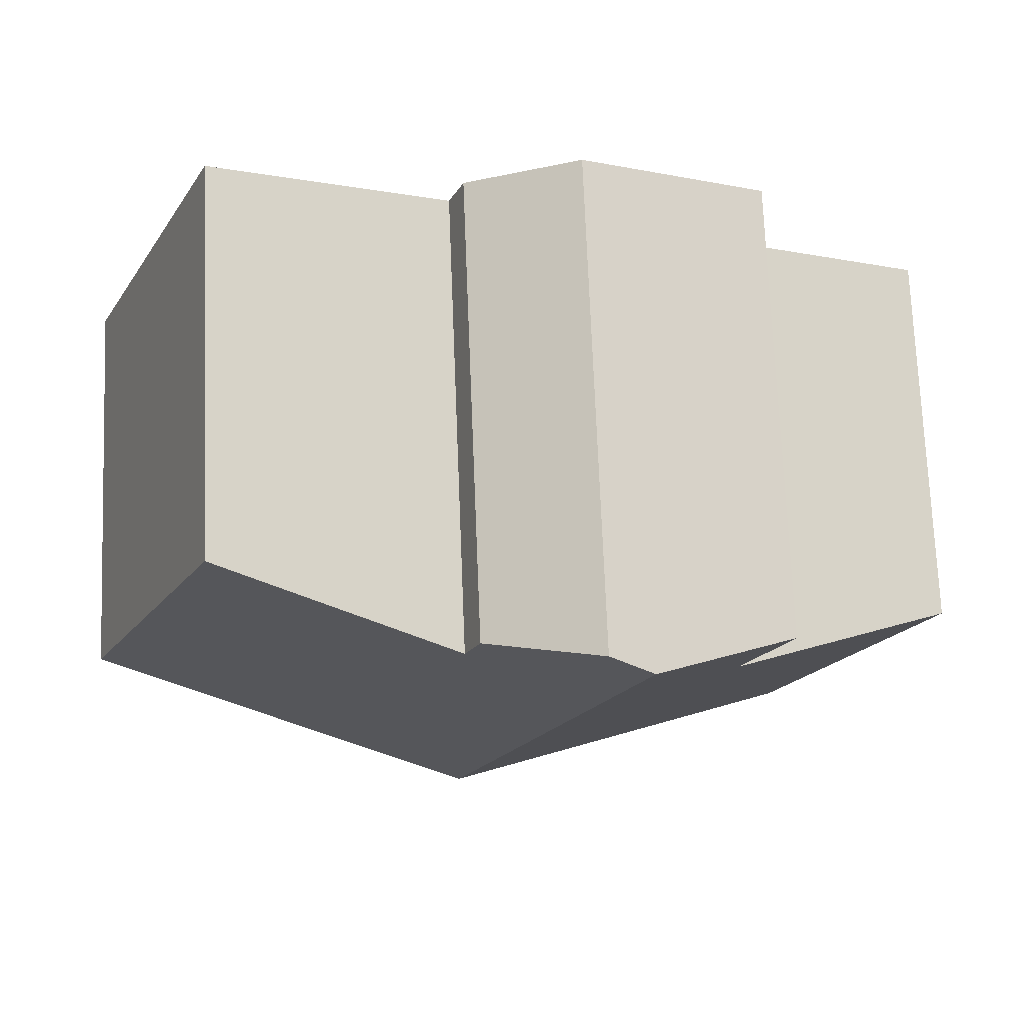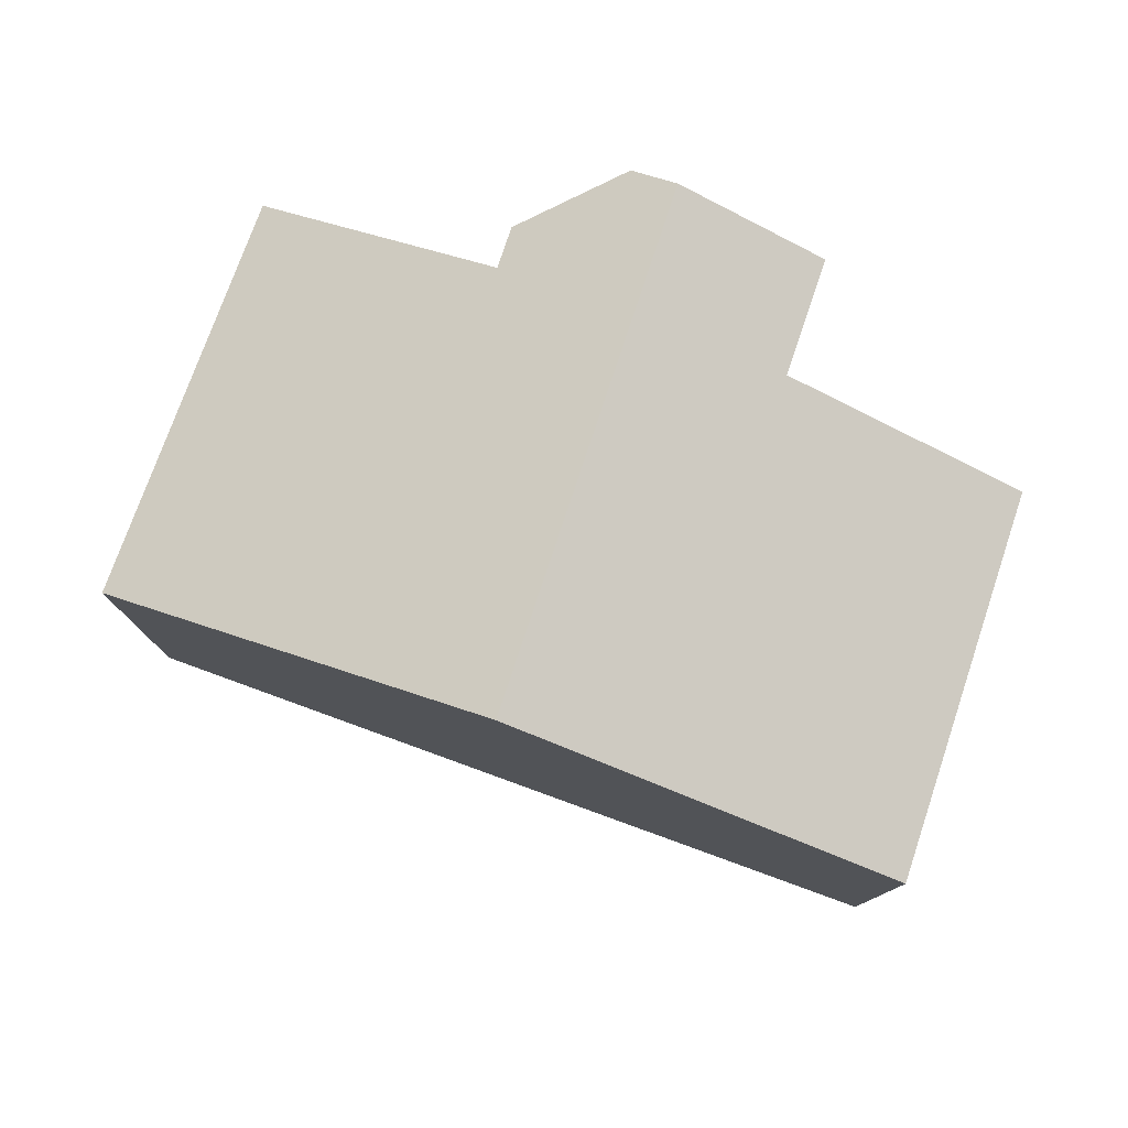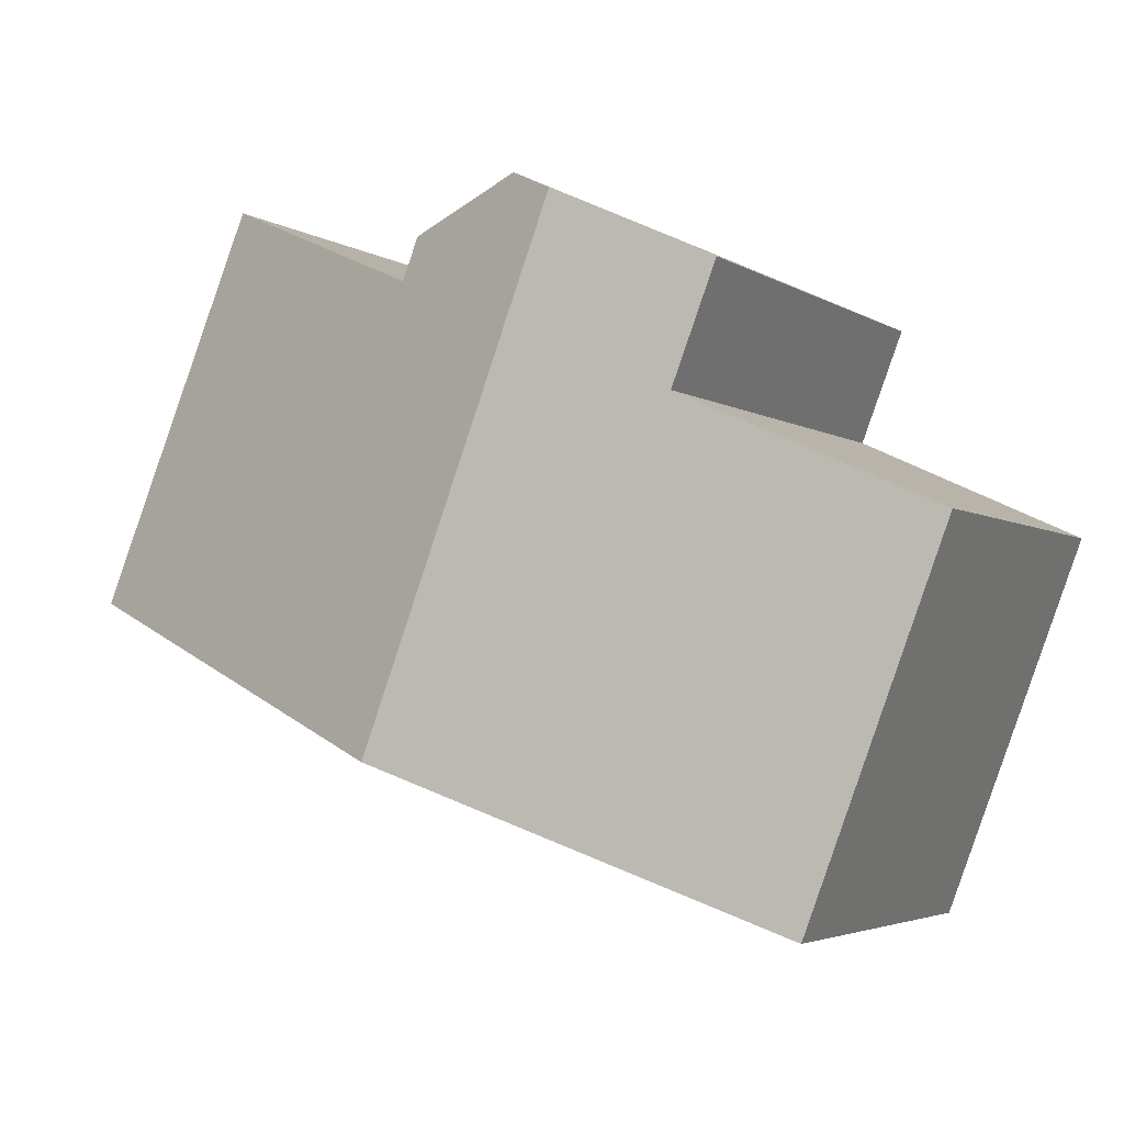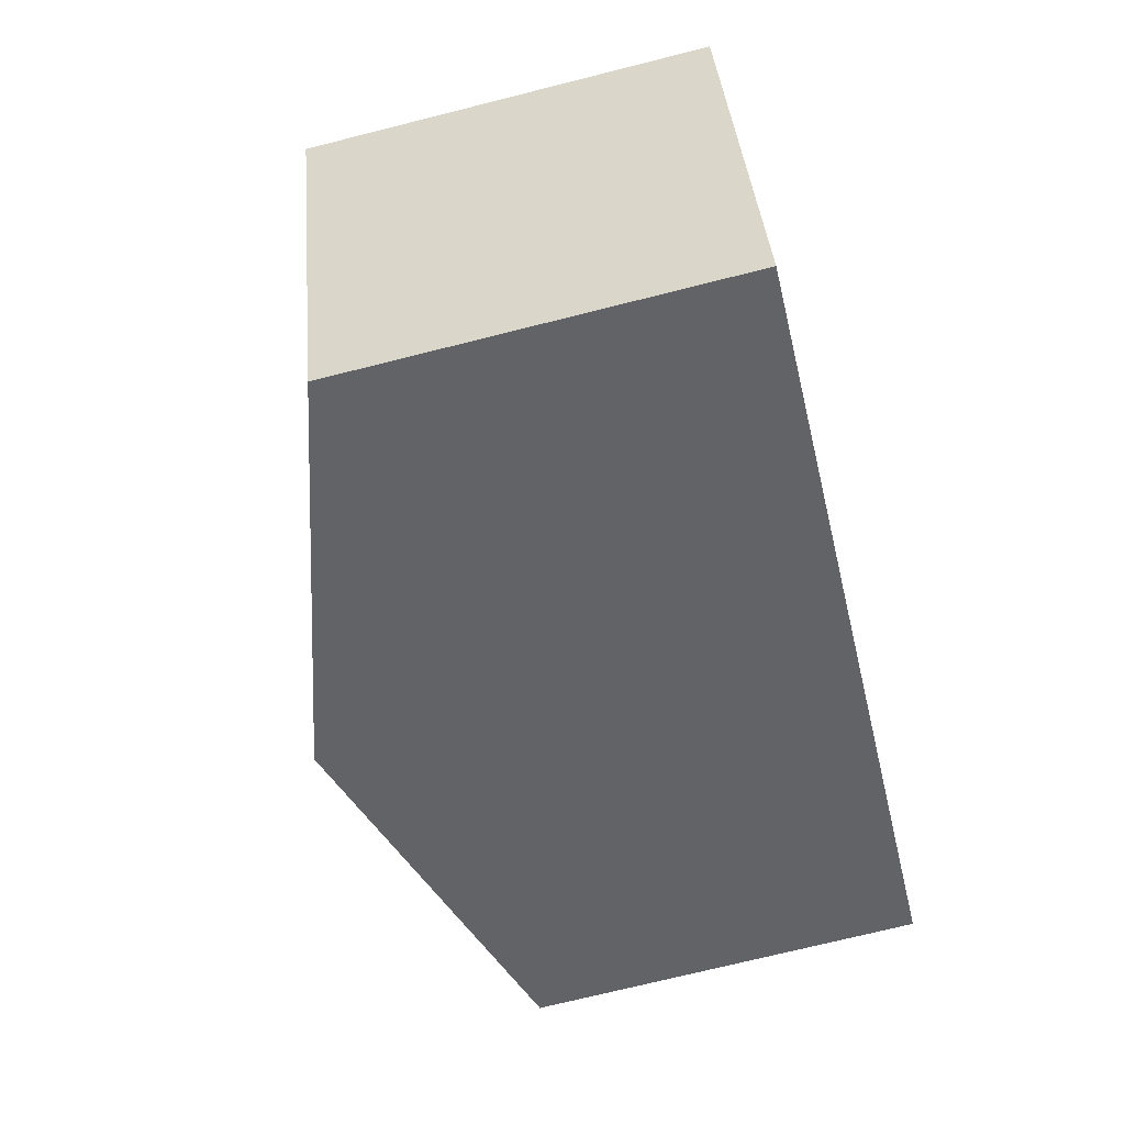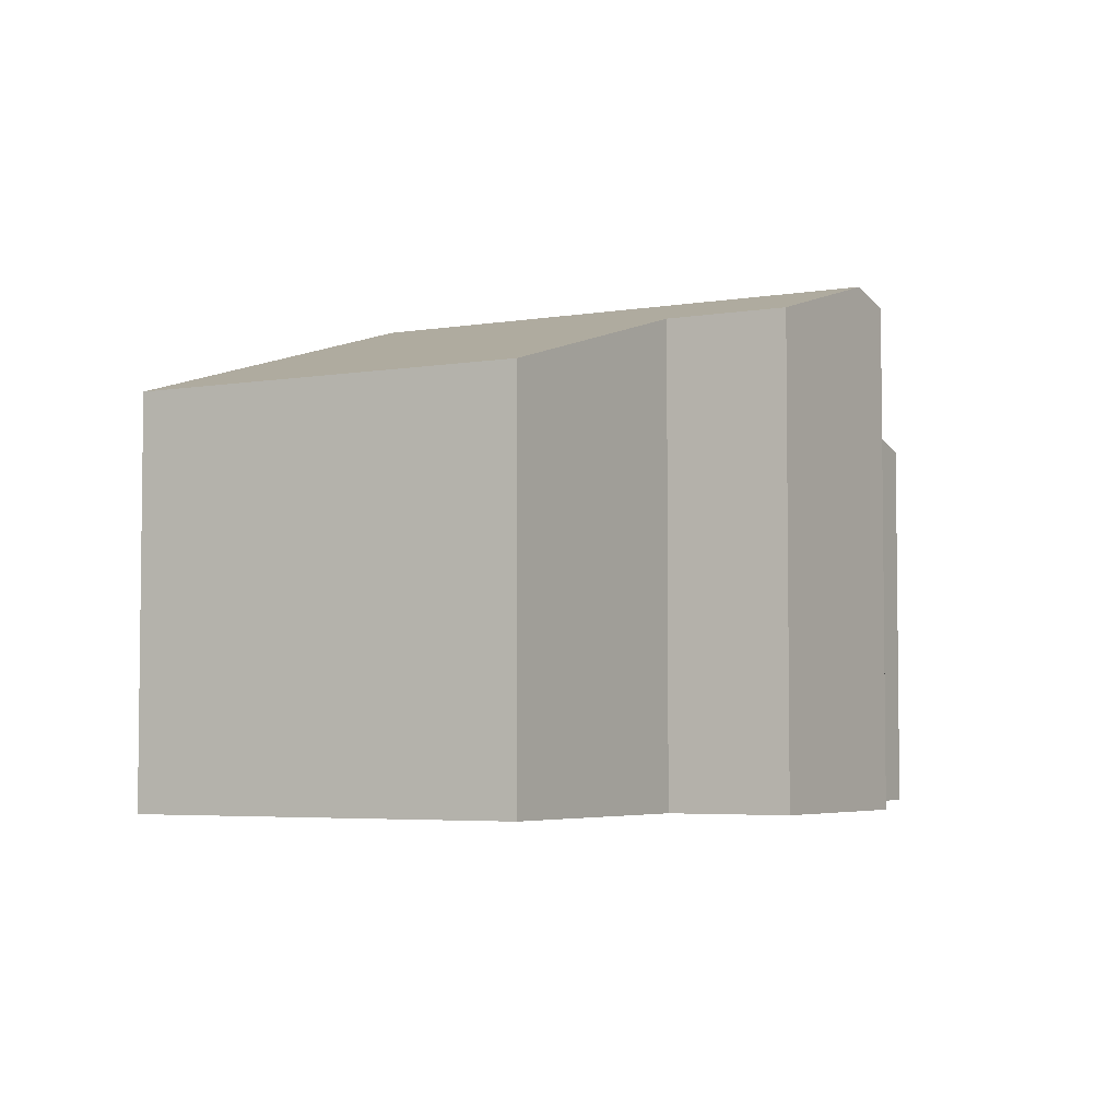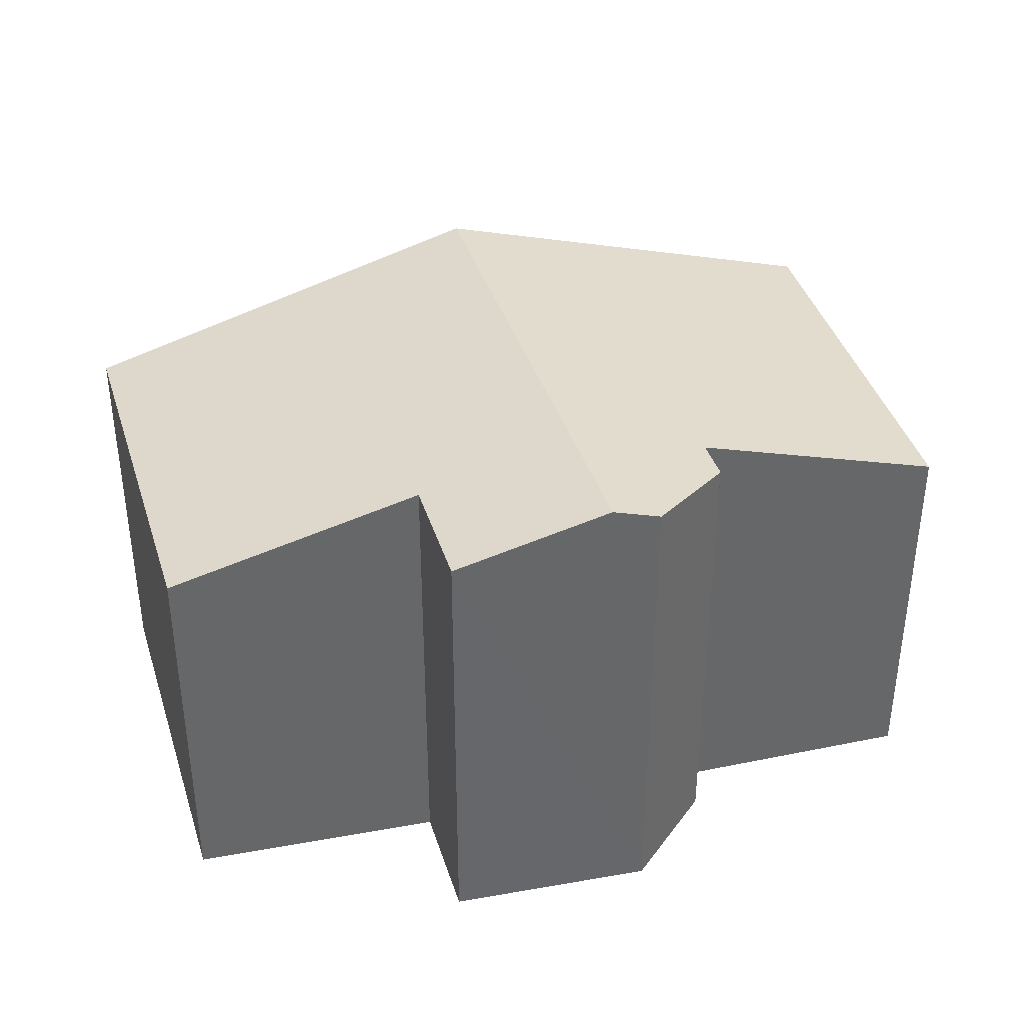
<metadata>
{"format":"obj","ext":"obj","renderer":"f3d","projection":"perspective","resolution":1024,"background":"white","views":[{"elev":73.2,"azim":177.7,"up":"+Z"},{"elev":78.5,"azim":177.5,"up":"+Y"},{"elev":-3.7,"azim":-152.1,"up":"+Z"},{"elev":-72.5,"azim":-75.9,"up":"+Z"},{"elev":-4.4,"azim":-82.3,"up":"+Y"},{"elev":38.4,"azim":-37.8,"up":"+Y"}]}
</metadata>
<code>
v  6.388 2.783 -0.436
v  3.573 3.331 1.602
v  5.229 2.813 2.313
v  2.326 3.621 2.046
v  3.693 3.621 -1.55
v  2.636 3.523 2.192
v  3.464 3.331 1.889
v  0 2.787 1.707e-16
v  1.006 2.785 -2.661
v  1.639 3.305 0.763
v  1.325 3.304 1.573
v  2.636 -1.342e-16 2.192
v  3.464 -1.157e-16 1.889
v  3.573 -9.809e-17 1.602
v  5.229 -1.416e-16 2.313
v  1.639 -4.672e-17 0.763
v  0 0 0
v  2.326 -1.253e-16 2.046
v  1.325 -9.632e-17 1.573
v  6.388 2.67e-17 -0.436
v  3.693 9.491e-17 -1.55
v  1.006 1.629e-16 -2.661
g defaultobject
f 1 2 3
f 2 1 4
f 4 1 5
f 2 6 7
f 6 2 4
f 8 5 9
f 5 8 10
f 5 10 4
f 4 10 11
f 12 7 6
f 7 12 13
f 13 2 7
f 2 13 14
f 14 3 2
f 3 14 15
f 8 16 10
f 16 8 17
f 4 12 6
f 12 4 11
f 12 11 18
f 18 11 19
f 15 1 3
f 1 15 20
f 20 5 1
f 5 20 9
f 9 20 21
f 9 21 22
f 9 17 8
f 17 9 22
f 16 11 10
f 11 16 19
f 19 16 18
f 15 21 20
f 21 15 14
f 21 14 22
f 22 14 13
f 22 13 12
f 22 12 18
f 22 18 16
f 22 16 17

</code>
